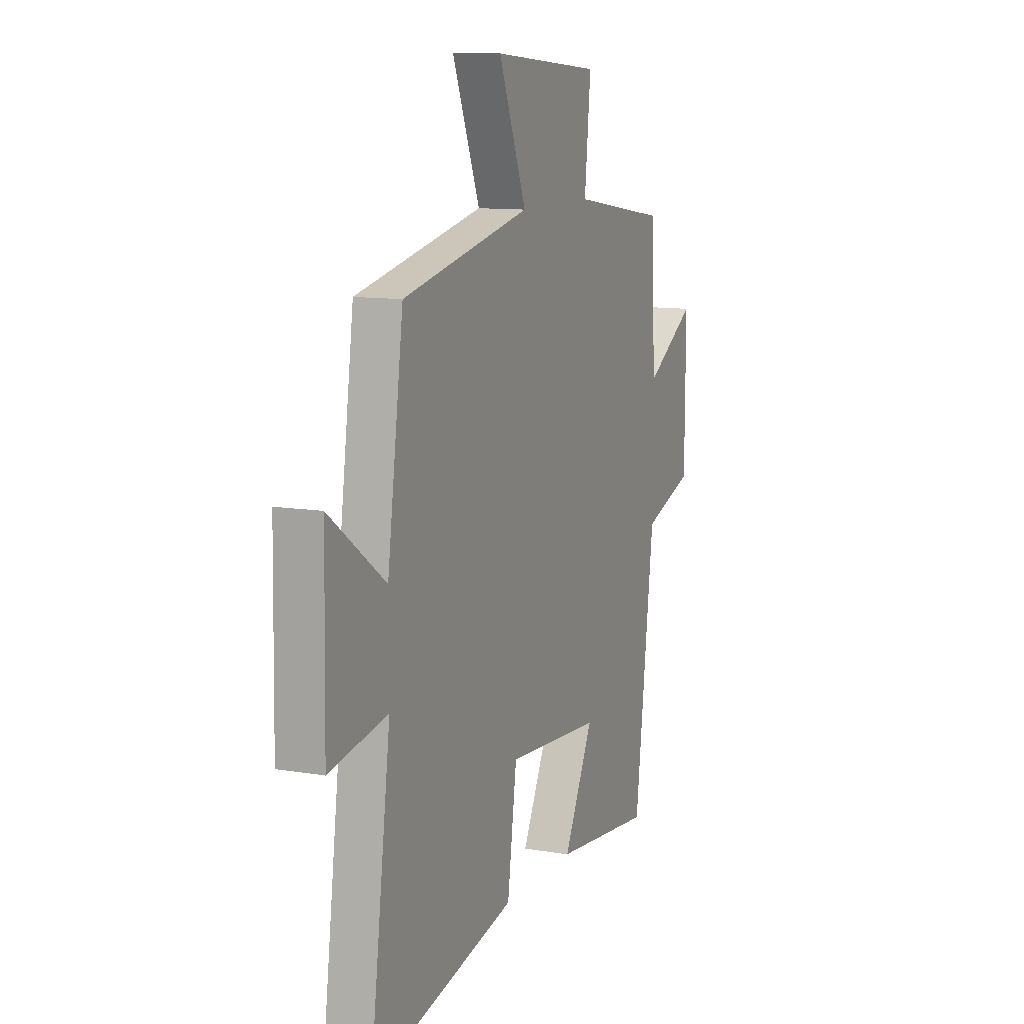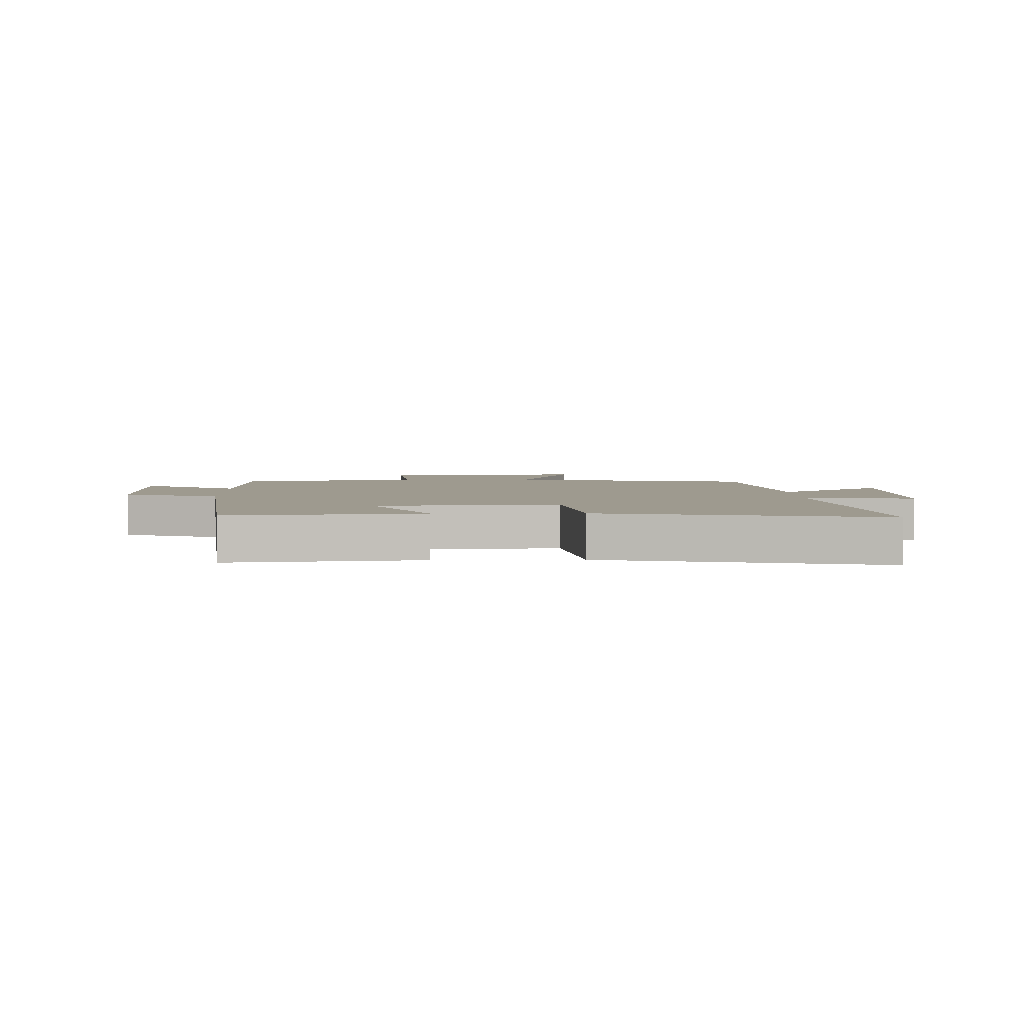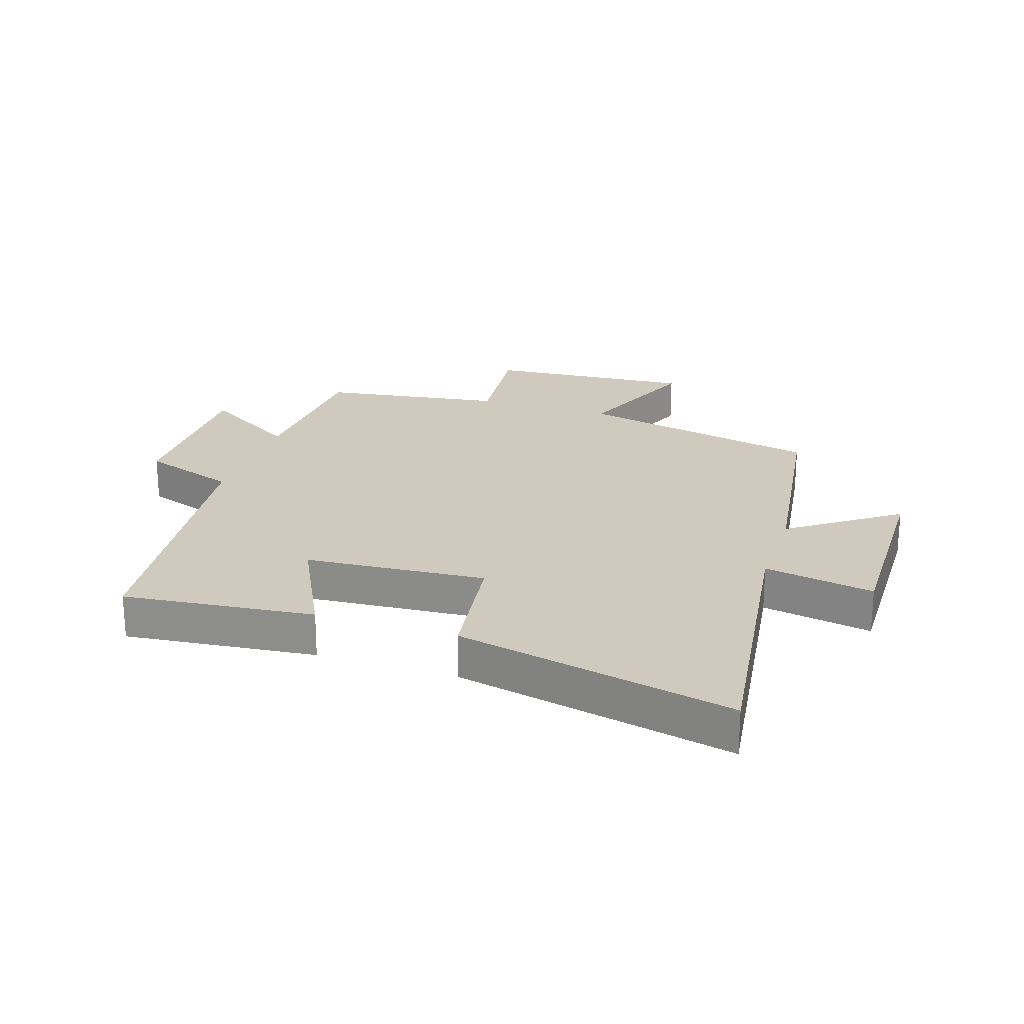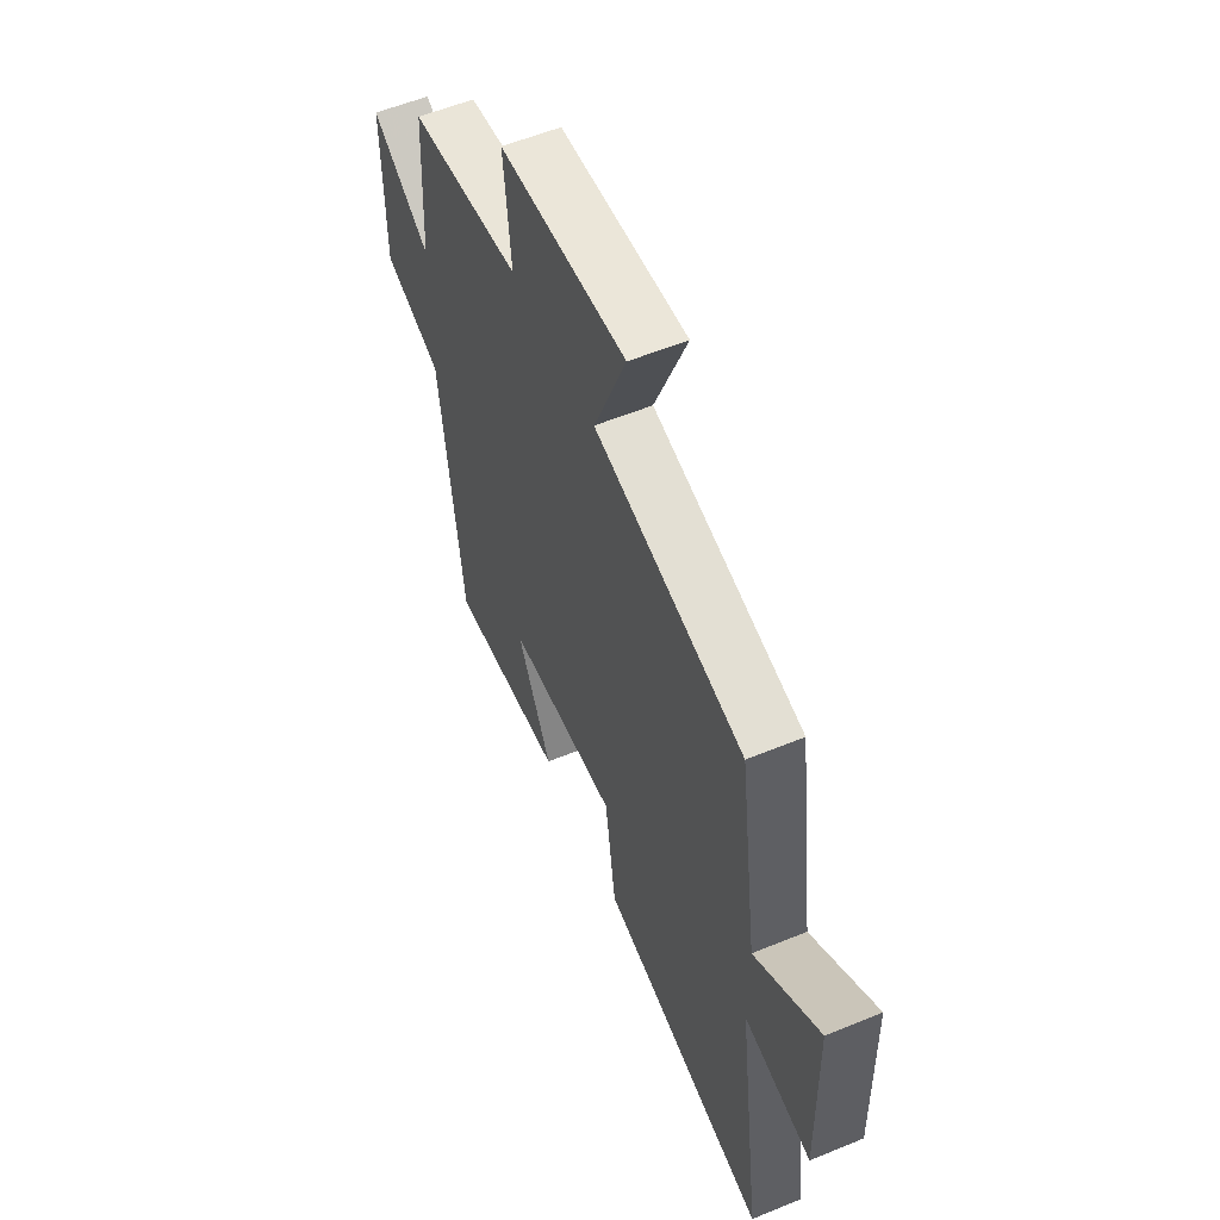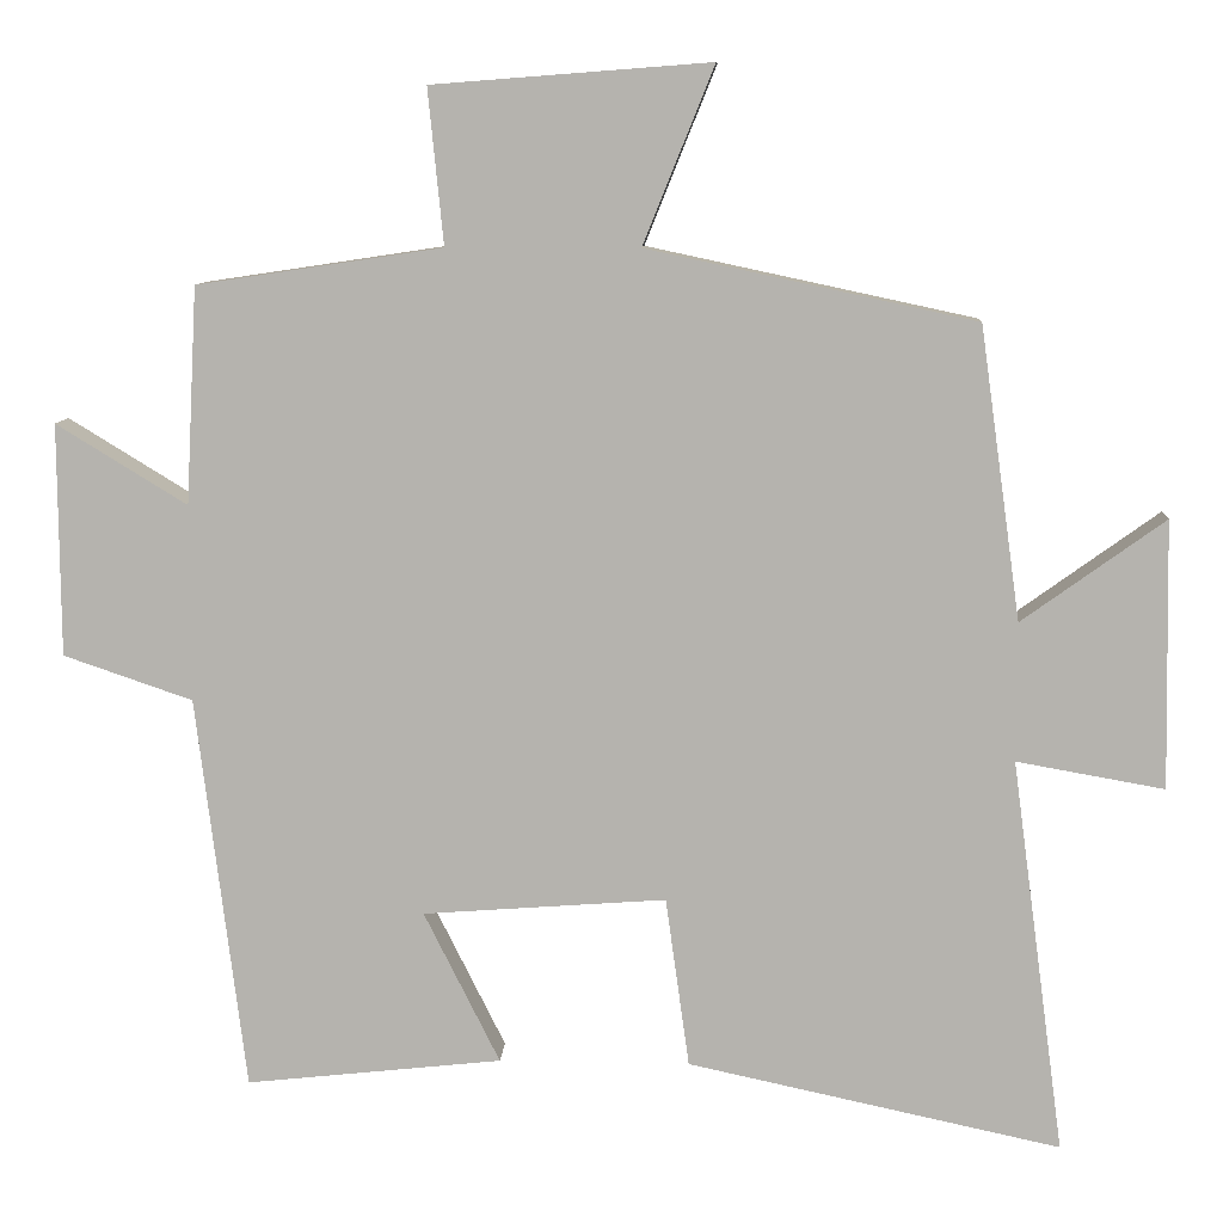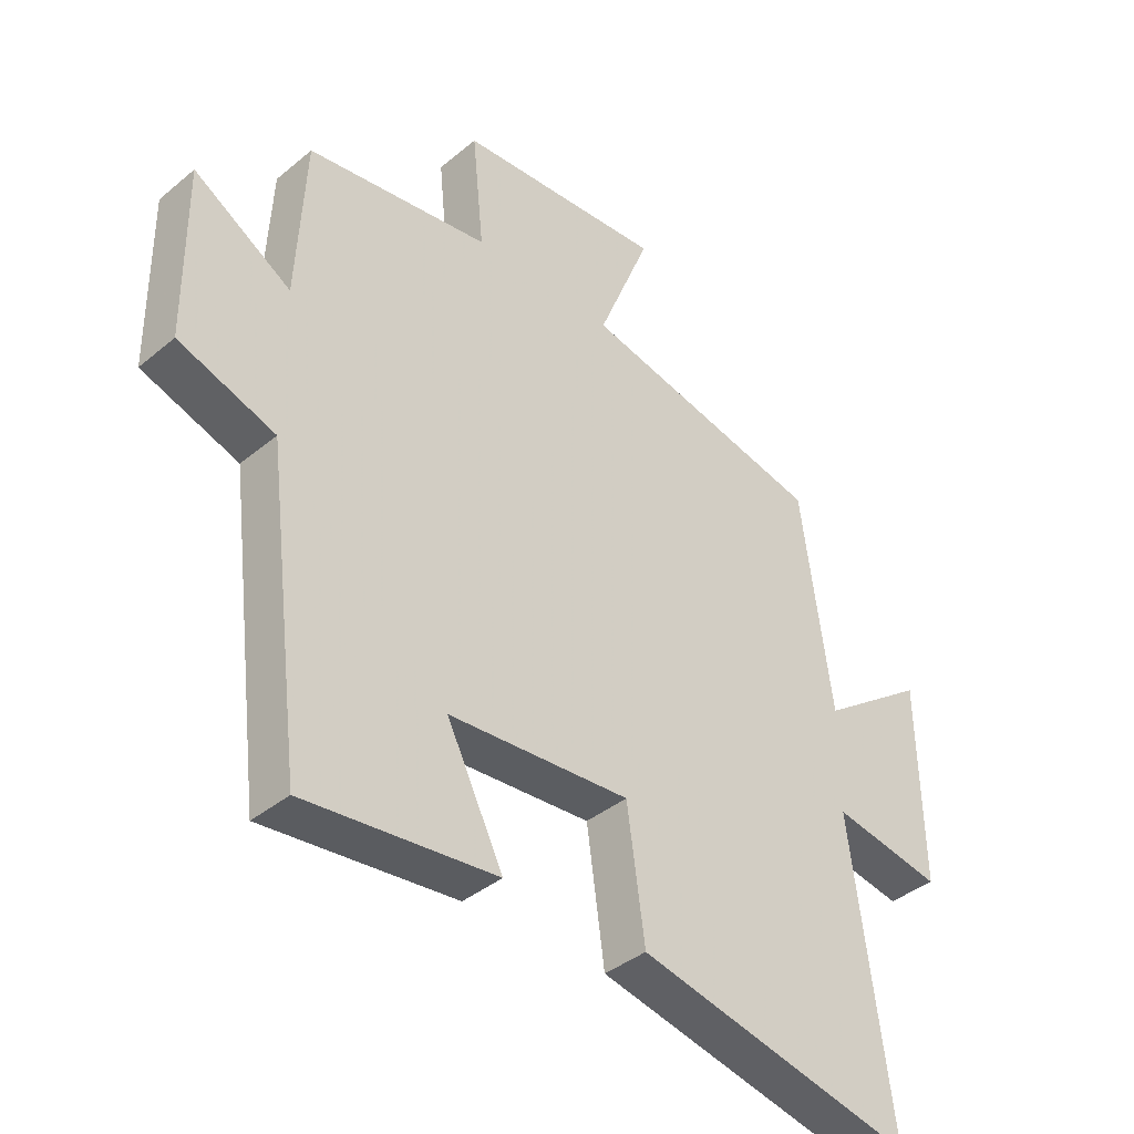
<metadata>
{"format":"obj","ext":"obj","renderer":"f3d","projection":"perspective","resolution":1024,"background":"white","views":[{"elev":11.0,"azim":-67.2,"up":"+Z"},{"elev":3.8,"azim":178.6,"up":"+Y"},{"elev":23.0,"azim":-161.8,"up":"+Y"},{"elev":56.9,"azim":-113.2,"up":"+Z"},{"elev":9.2,"azim":-176.7,"up":"+Z"},{"elev":-39.1,"azim":135.9,"up":"+Z"}]}
</metadata>
<code>
v -0.45 0.07 0.414
v -0.048 0.07 0.5
v -0.135 0.07 0.716
v 0.205 0.07 0.69
v 0.186 0.07 0.5
v 0.486 0.07 0.455
v 0.5 0.07 0.19
v 0.66 0.07 0.288
v 0.658 0.07 0.004
v 0.5 0.07 -0.05
v 0.44 0.07 -0.534
v 0.126 0.07 -0.5
v 0.219 0.07 -0.314
v -0.079 0.07 -0.292
v -0.108 0.07 -0.5
v -0.565 0.07 -0.598
v -0.5 0.07 -0.114
v -0.681 0.07 -0.146
v -0.675 0.07 0.182
v -0.5 0.07 0.056
v -0.45 0 0.414
v -0.048 0 0.5
v -0.135 0 0.716
v 0.205 0 0.69
v 0.186 0 0.5
v 0.486 0 0.455
v 0.5 0 0.19
v 0.66 0 0.288
v 0.658 0 0.004
v 0.5 0 -0.05
v 0.44 0 -0.534
v 0.126 0 -0.5
v 0.219 0 -0.314
v -0.079 0 -0.292
v -0.108 0 -0.5
v -0.565 0 -0.598
v -0.5 0 -0.114
v -0.681 0 -0.146
v -0.675 0 0.182
v -0.5 0 0.056
f 17 18 19 20
f 17 20 1 2
f 14 15 16 17
f 13 14 17 2
f 10 11 12 13
f 10 13 2
f 7 8 9 10
f 5 6 7 10
f 5 10 2 3
f 3 4 5
f 40 39 38 37
f 22 21 40 37
f 37 36 35 34
f 22 37 34 33
f 33 32 31 30
f 22 33 30
f 30 29 28 27
f 30 27 26 25
f 23 22 30 25
f 25 24 23
f 1 21 22 2
f 2 22 23 3
f 3 23 24 4
f 4 24 25 5
f 5 25 26 6
f 6 26 27 7
f 7 27 28 8
f 8 28 29 9
f 9 29 30 10
f 10 30 31 11
f 11 31 32 12
f 12 32 33 13
f 13 33 34 14
f 14 34 35 15
f 15 35 36 16
f 16 36 37 17
f 17 37 38 18
f 18 38 39 19
f 19 39 40 20
f 20 40 21 1

</code>
